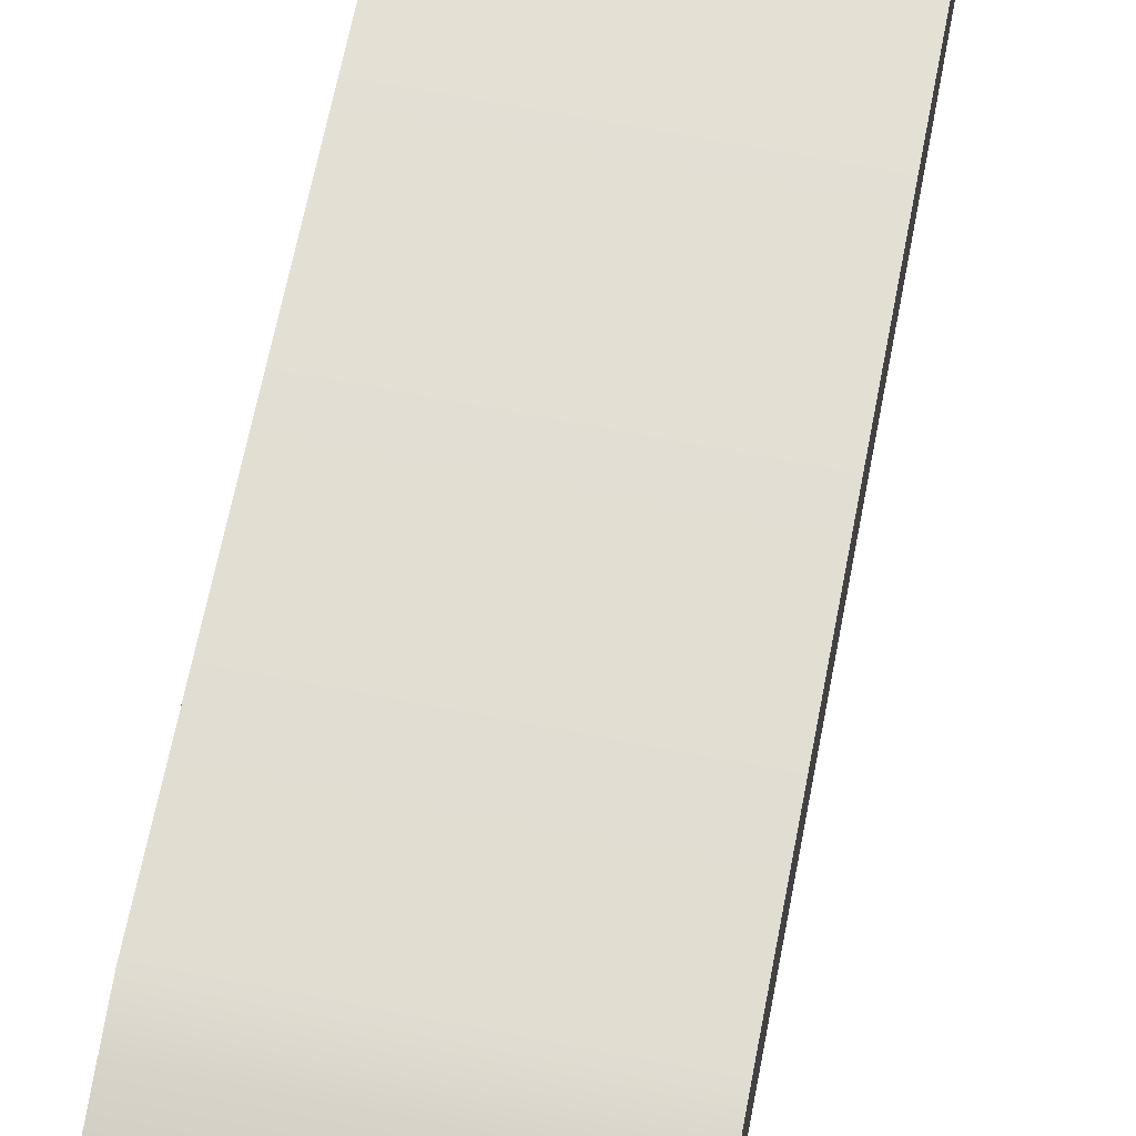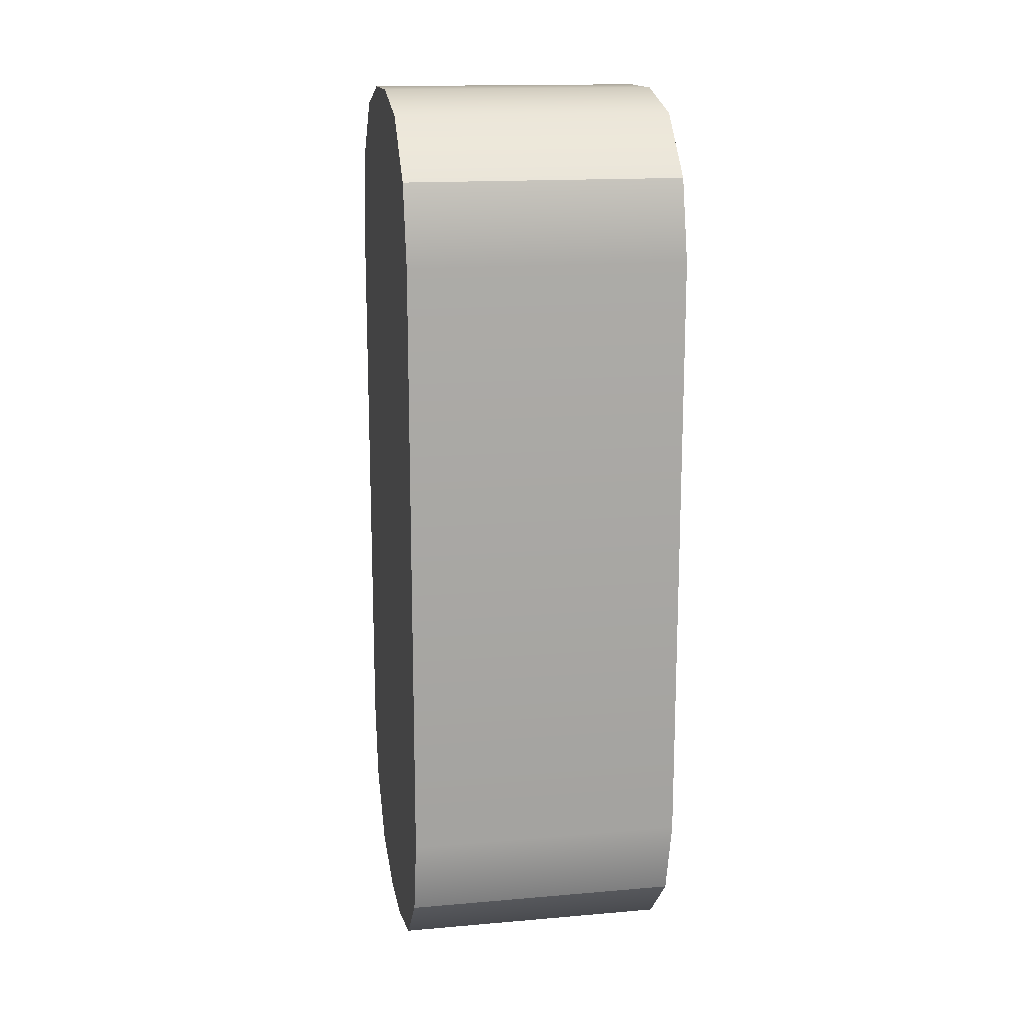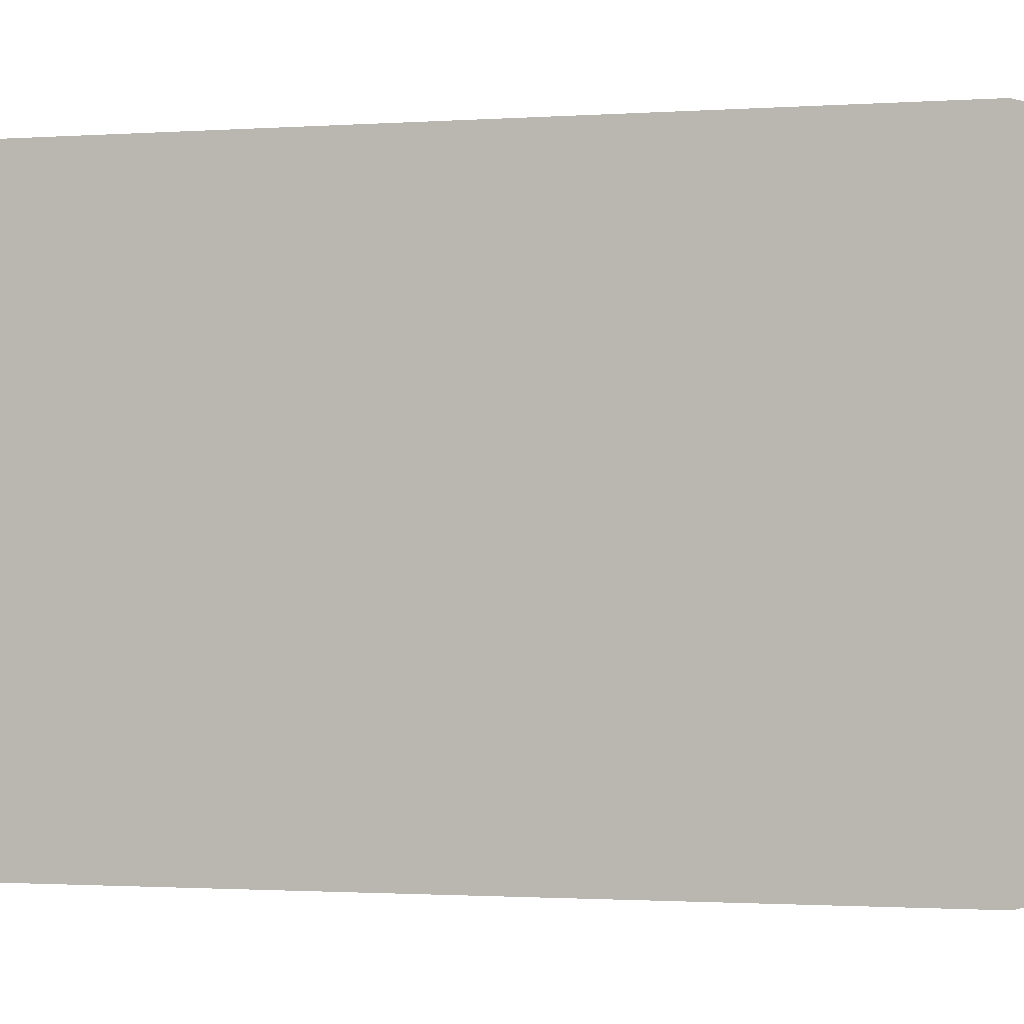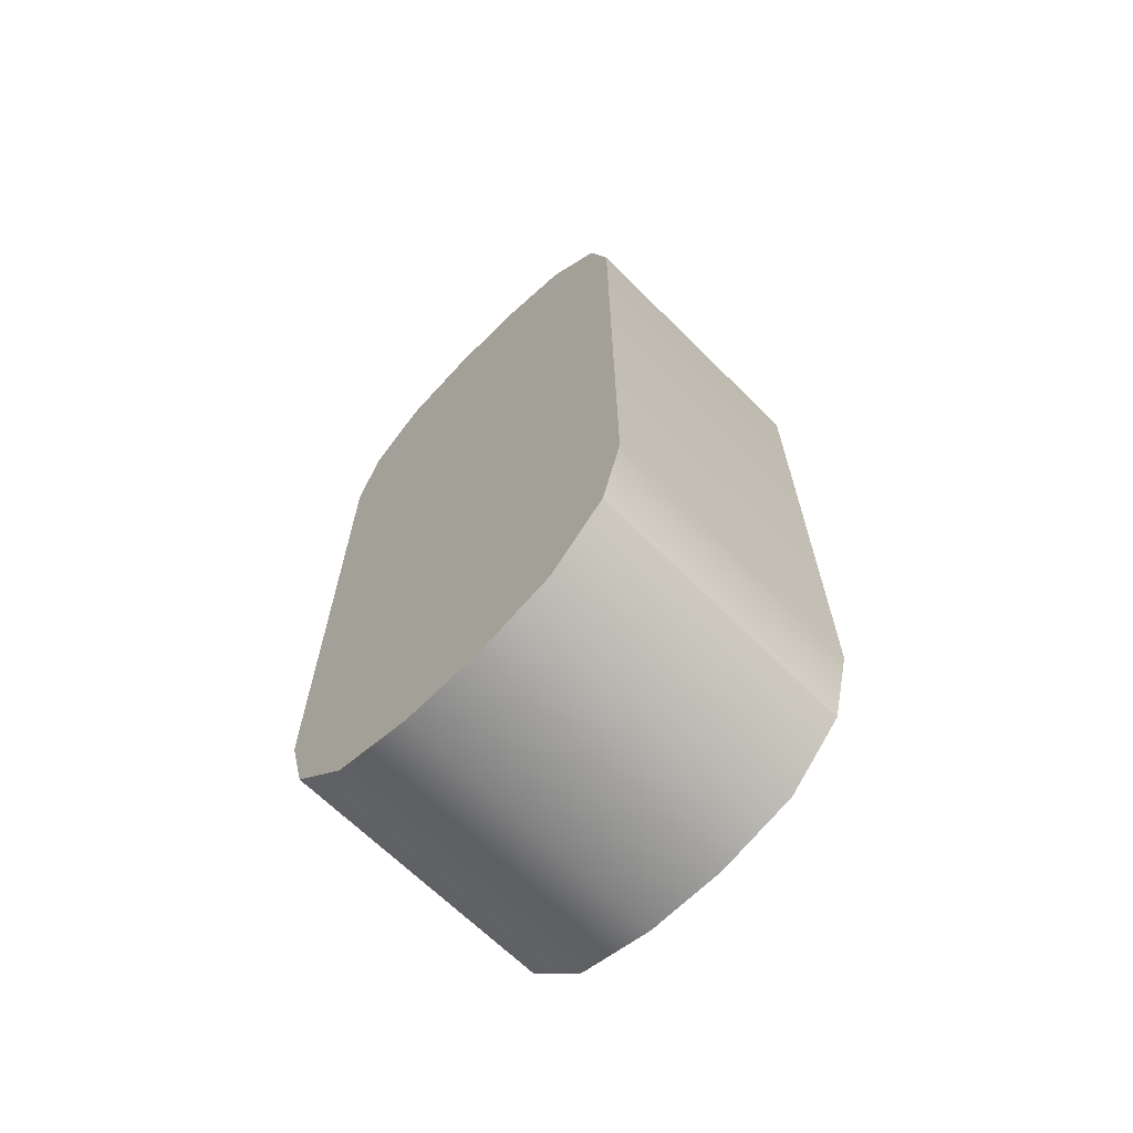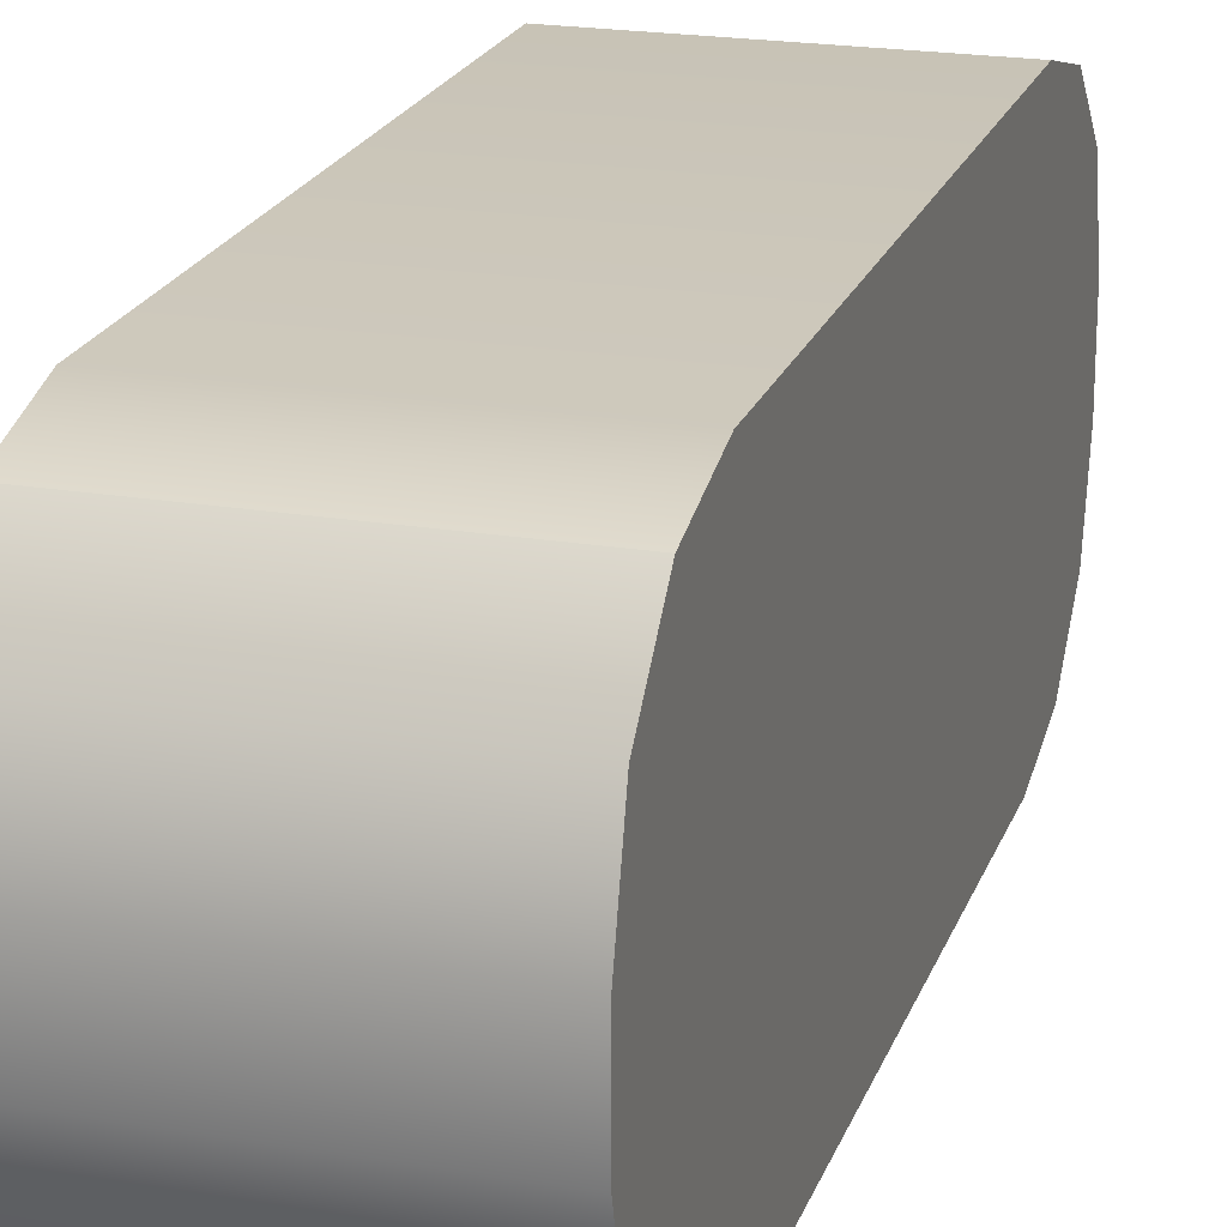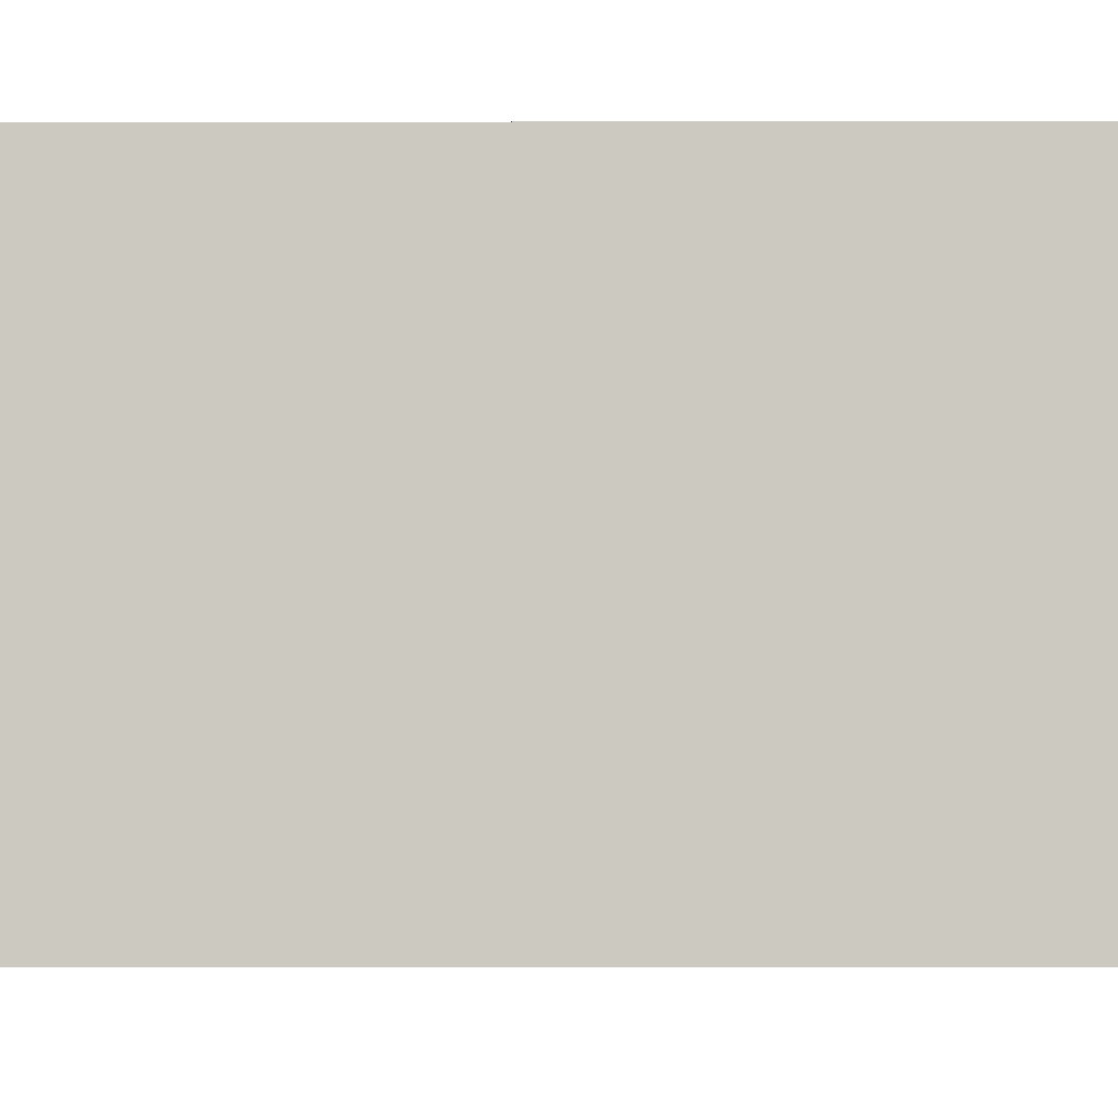
<metadata>
{"format":"obj","ext":"obj","renderer":"f3d","projection":"perspective","resolution":1024,"background":"white","views":[{"elev":67.1,"azim":-168.9,"up":"+Z"},{"elev":15.7,"azim":-10.2,"up":"+Y"},{"elev":-1.1,"azim":-72.4,"up":"+Z"},{"elev":-66.6,"azim":-44.9,"up":"+Y"},{"elev":21.0,"azim":16.7,"up":"+Z"},{"elev":-3.4,"azim":90.5,"up":"+Z"}]}
</metadata>
<code>
g Trc_giua
v -0.0206 0.7722 -0.02184
v -0.0206 0.7842 -0.01863
v -0.0206 0.7842 0.03483
v -0.0206 0.682 0.03804
v 0.0206 0.6701 0.03483
v -0.0206 0.6701 0.03483
v 0.0206 0.682 0.03804
v 0.0206 0.7722 0.03804
v -0.0206 0.7722 0.03804
v -0.0206 0.7842 0.03483
v 0.0206 0.7842 0.03483
v -0.0206 0.6701 0.03483
v 0.0206 0.6701 0.03483
v 0.0206 0.6613 0.02607
v -0.0206 0.6613 0.02607
v -0.0206 0.6613 0.02607
v 0.0206 0.6613 0.02607
v 0.0206 0.6581 0.01409
v -0.0206 0.6581 0.01409
v -0.0206 0.6581 0.002111
v 0.0206 0.6581 0.002111
v 0.0206 0.6613 -0.009864
v -0.0206 0.6613 -0.009864
v 0.0206 0.6701 -0.01863
v -0.0206 0.6701 -0.01863
v -0.0206 0.7929 0.02607
v 0.0206 0.7842 0.03483
v -0.0206 0.7842 0.03483
v 0.0206 0.7929 0.02607
v -0.0206 0.7962 0.01409
v 0.0206 0.7962 0.01409
v 0.0206 0.7962 0.002111
v -0.0206 0.7962 0.002111
v -0.0206 0.7929 -0.009864
v 0.0206 0.7929 -0.009864
v -0.0206 0.7842 -0.01863
v 0.0206 0.7842 -0.01863
v -0.0206 0.7722 -0.02184
v 0.0206 0.7842 -0.01863
v -0.0206 0.7842 -0.01863
v 0.0206 0.7722 -0.02184
v 0.0206 0.682 -0.02184
v -0.0206 0.682 -0.02184
v -0.0206 0.6701 -0.01863
v 0.0206 0.6701 -0.01863
v -0.0206 0.6613 0.02607
v -0.0206 0.6581 0.01409
v -0.0206 0.6581 0.002111
v -0.0206 0.6613 -0.009864
v -0.0206 0.6701 0.03483
v -0.0206 0.6701 -0.01863
v -0.0206 0.682 0.03804
v -0.0206 0.682 -0.02184
v -0.0206 0.7722 0.03804
v -0.0206 0.7722 -0.02184
v -0.0206 0.7842 0.03483
v -0.0206 0.7842 -0.01863
v -0.0206 0.7929 0.02607
v -0.0206 0.7842 0.03483
v -0.0206 0.7929 -0.009864
v -0.0206 0.7962 0.01409
v -0.0206 0.7962 0.002111
v 0.0206 0.6613 -0.009864
v 0.0206 0.6581 0.002111
v 0.0206 0.6581 0.01409
v 0.0206 0.6613 0.02607
v 0.0206 0.6701 -0.01863
v 0.0206 0.6701 0.03483
v 0.0206 0.682 -0.02184
v 0.0206 0.6701 0.03483
v 0.0206 0.682 0.03804
v 0.0206 0.682 -0.02184
v 0.0206 0.7722 -0.02184
v 0.0206 0.7722 0.03804
v 0.0206 0.7722 0.03804
v 0.0206 0.7842 -0.01863
v 0.0206 0.7722 -0.02184
v 0.0206 0.7842 0.03483
v 0.0206 0.7929 -0.009864
v 0.0206 0.7929 0.02607
v 0.0206 0.7929 0.02607
v 0.0206 0.7962 0.002111
v 0.0206 0.7929 -0.009864
v 0.0206 0.7962 0.01409
g Trc_giua_0
f 3 2 1
f 6 5 4
f 5 7 4
f 7 8 4
f 8 9 4
f 9 8 10
f 8 11 10
f 14 13 12
f 15 14 12
f 18 17 16
f 19 18 16
f 18 19 20
f 21 18 20
f 22 21 20
f 23 22 20
f 24 22 23
f 25 24 23
f 28 27 26
f 27 29 26
f 26 29 30
f 29 31 30
f 31 32 30
f 32 33 30
f 33 32 34
f 32 35 34
f 34 35 36
f 35 37 36
f 40 39 38
f 39 41 38
f 41 42 38
f 42 43 38
f 43 42 44
f 42 45 44
f 48 47 46
f 46 49 48
f 46 50 49
f 50 51 49
f 50 52 51
f 52 53 51
f 52 54 53
f 54 55 53
f 54 56 55
f 59 58 57
f 58 60 57
f 58 61 60
f 61 62 60
f 65 64 63
f 63 66 65
f 63 67 66
f 67 68 66
f 67 69 68
f 72 71 70
f 72 73 71
f 73 74 71
f 77 76 75
f 76 78 75
f 76 79 78
f 79 80 78
f 83 82 81
f 82 84 81

</code>
